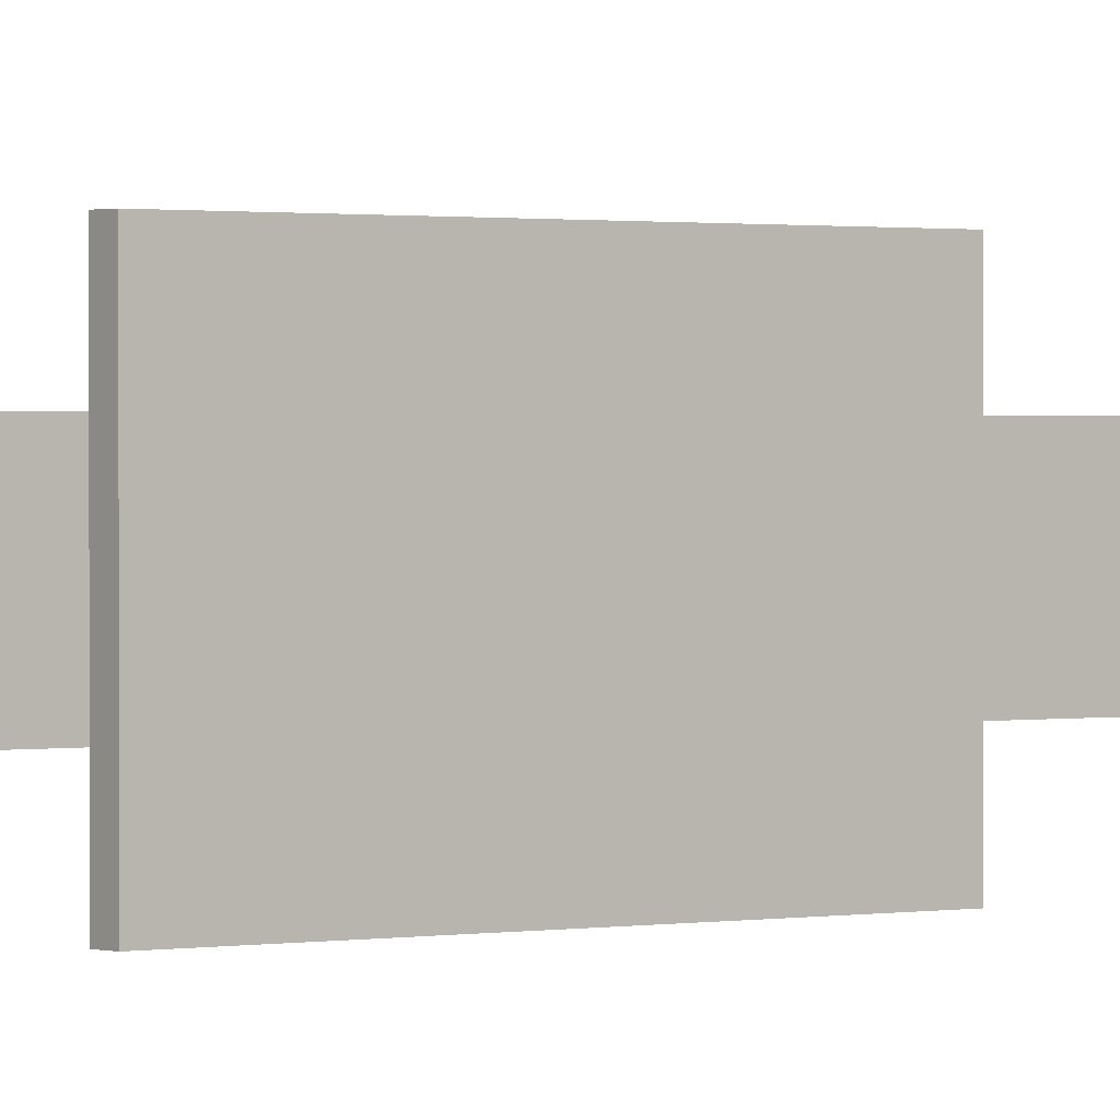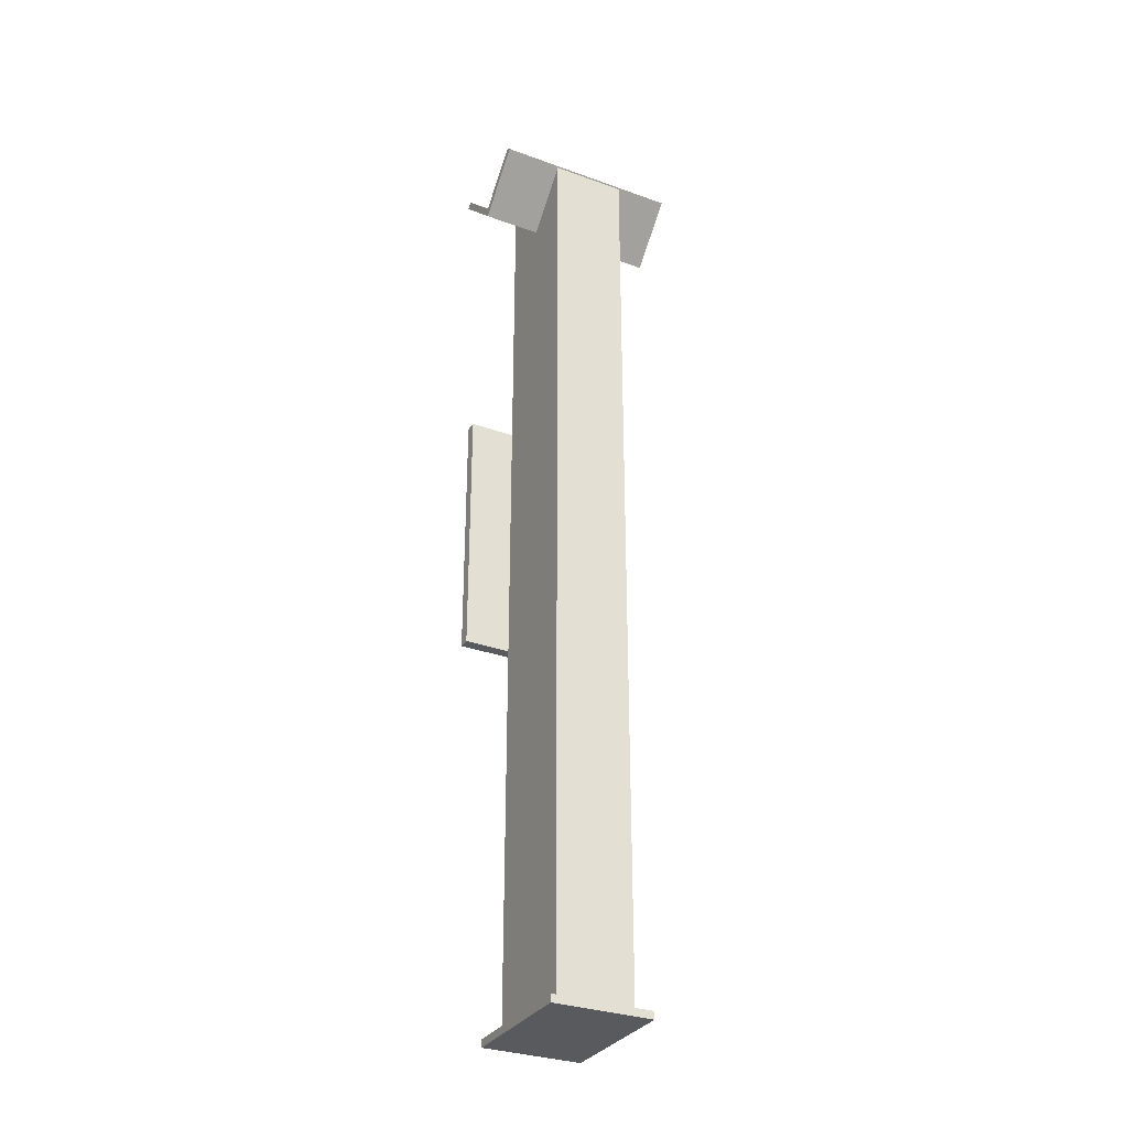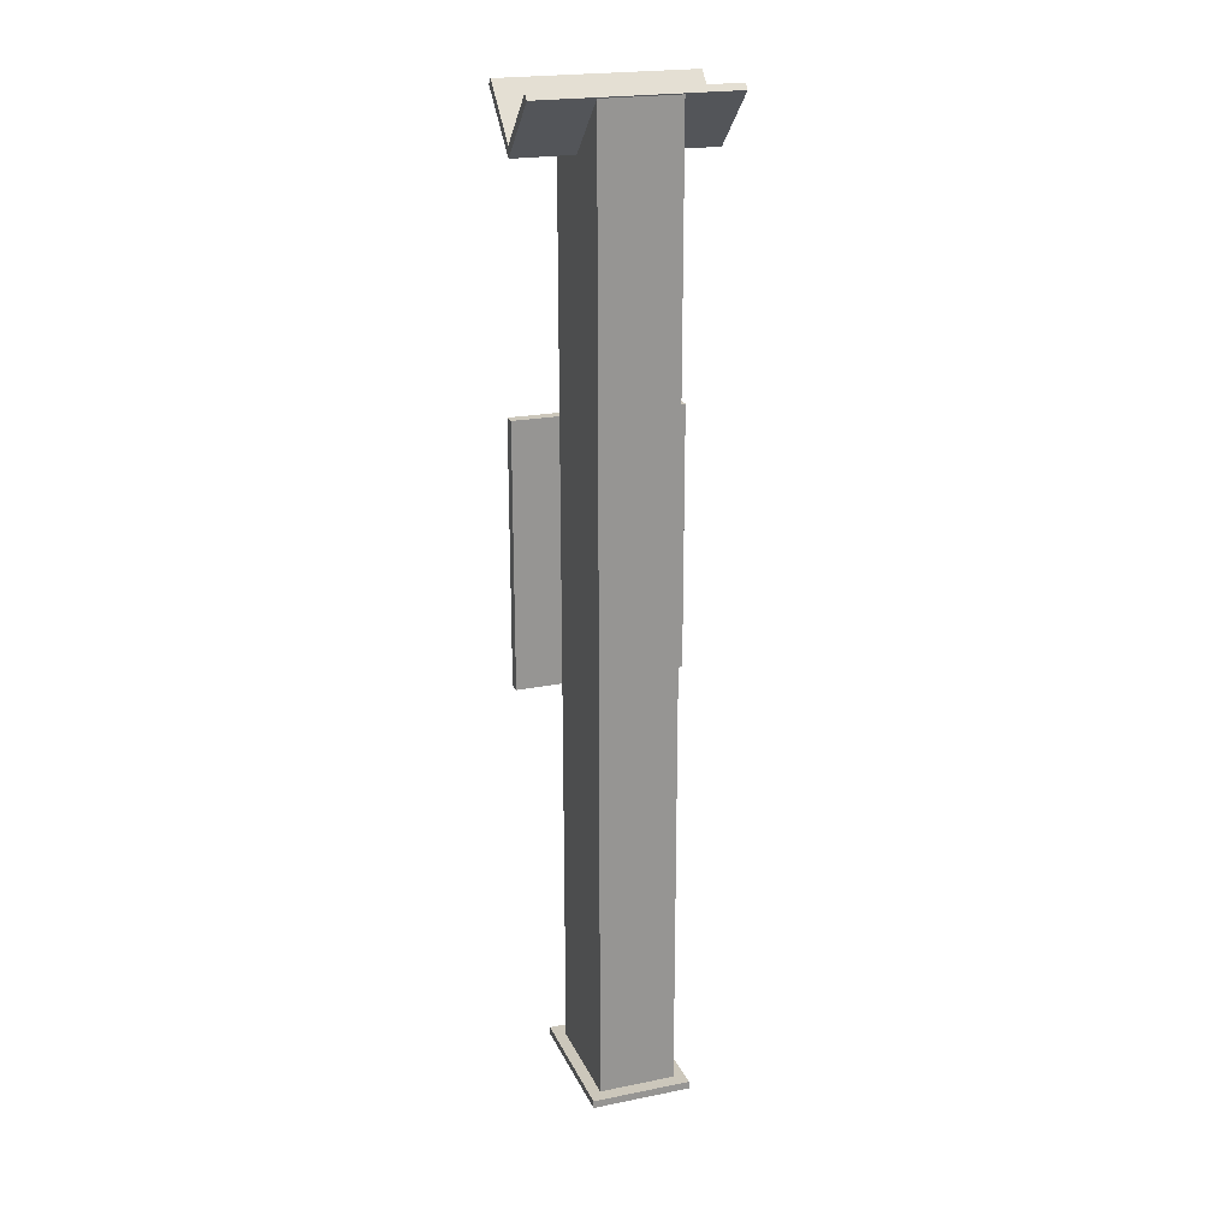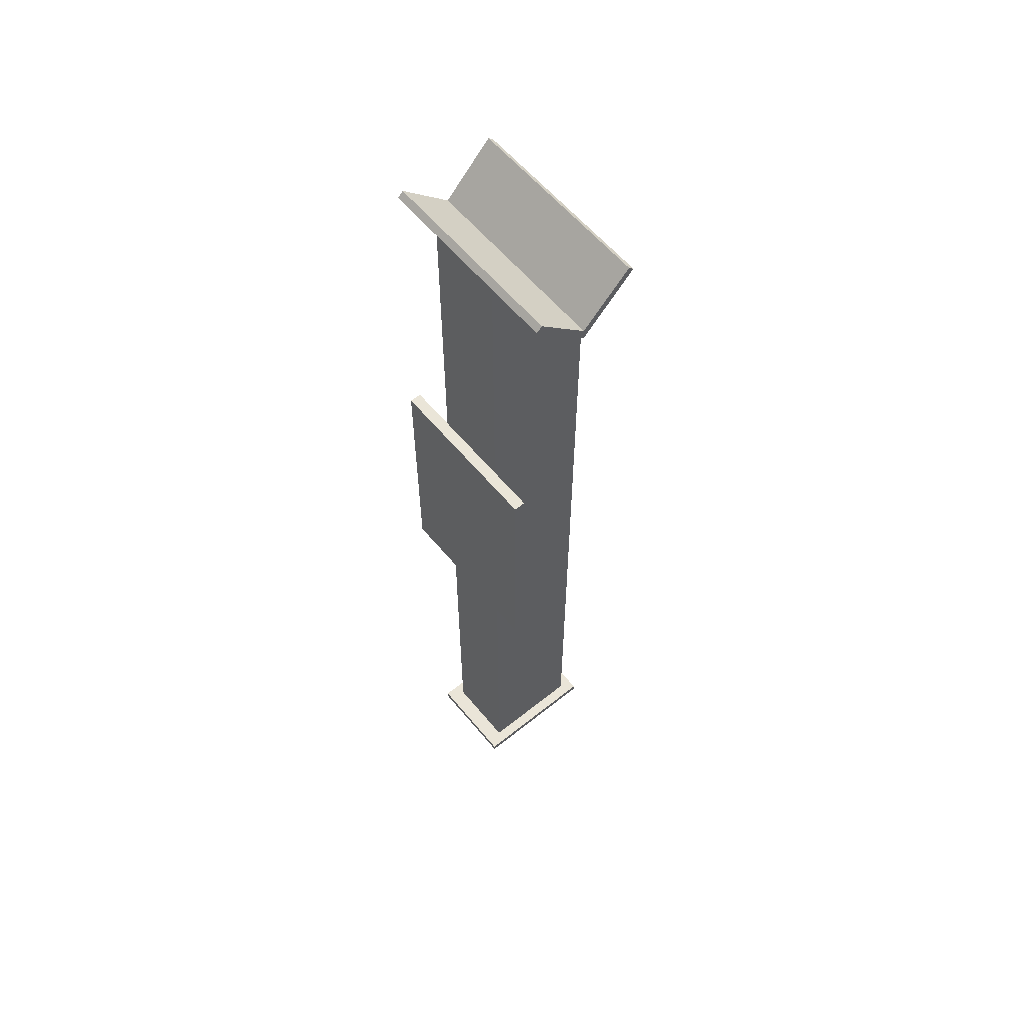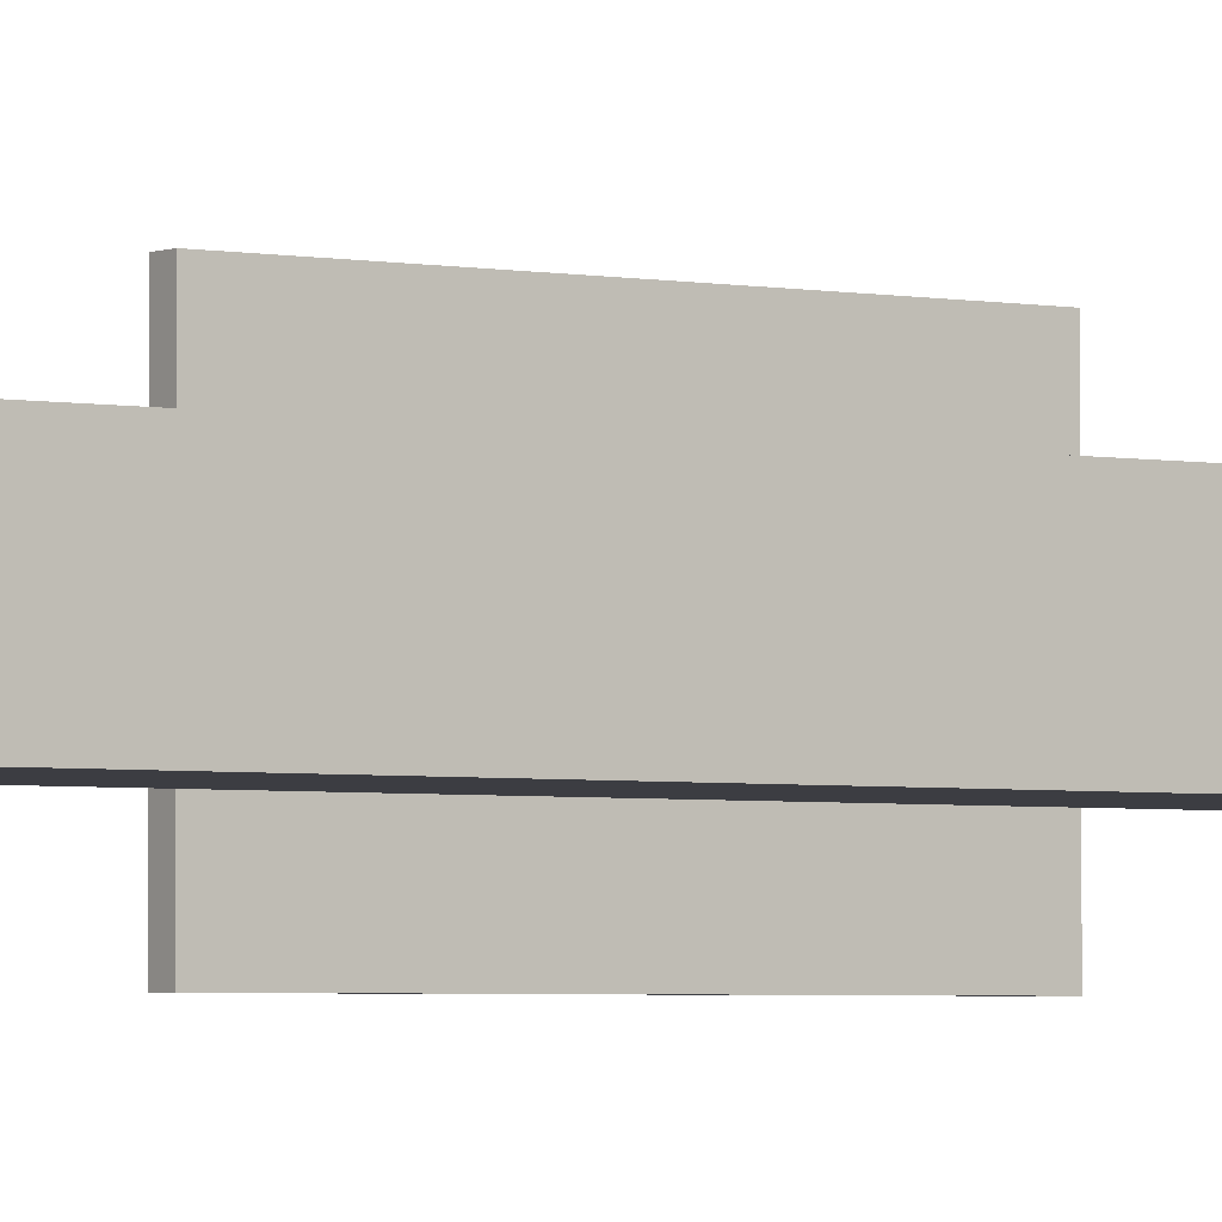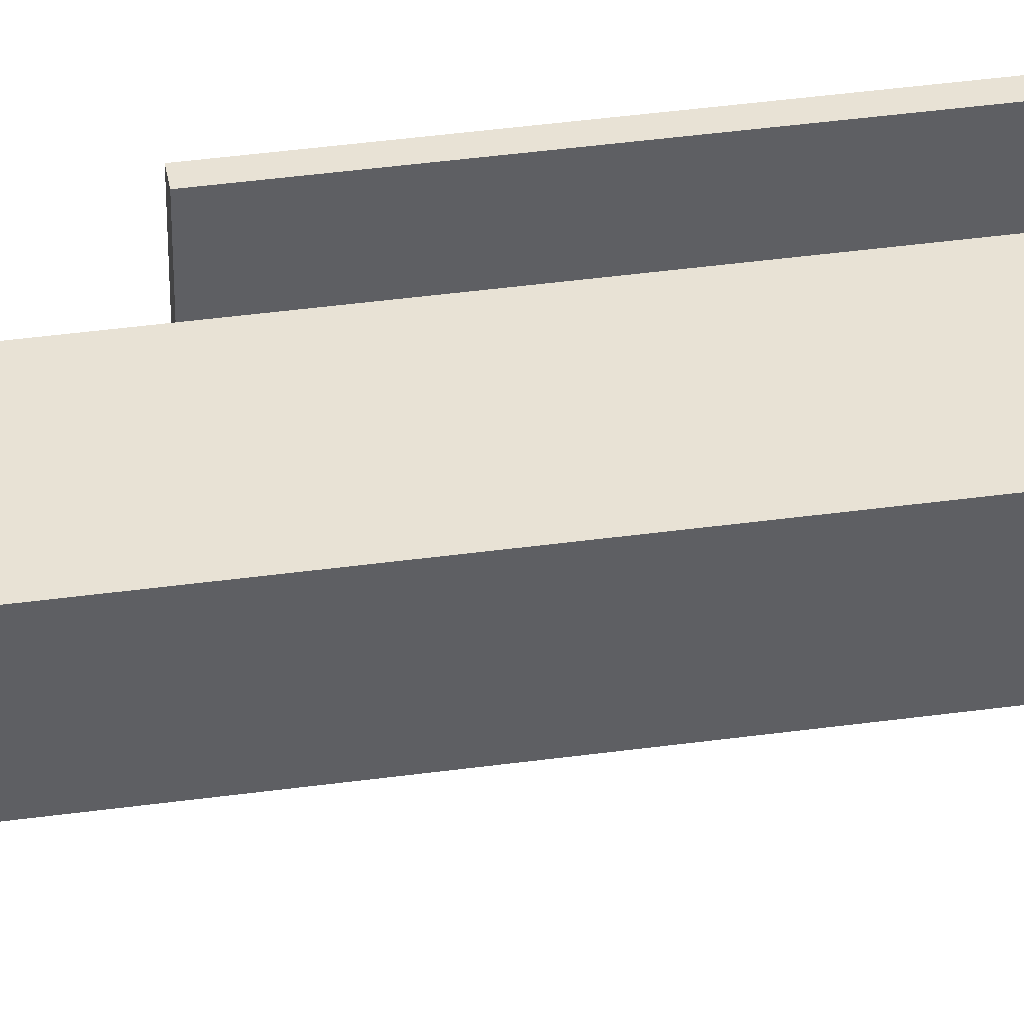
<metadata>
{"format":"obj","ext":"obj","renderer":"f3d","projection":"perspective","resolution":1024,"background":"white","views":[{"elev":0.8,"azim":50.9,"up":"+Y"},{"elev":-31.7,"azim":-117.0,"up":"+Z"},{"elev":21.7,"azim":-109.5,"up":"+Z"},{"elev":59.5,"azim":140.6,"up":"+Z"},{"elev":-2.9,"azim":-126.2,"up":"+Y"},{"elev":40.8,"azim":-99.5,"up":"+Y"}]}
</metadata>
<code>
v -1924 2.789e+04 5553
v -1924 2.789e+04 5898
v -1939 2.789e+04 5898
v -1939 2.789e+04 5553
v -1939 2.789e+04 5553
v -1939 2.789e+04 5898
v -1939 2.767e+04 5898
v -1939 2.767e+04 5553
v -1939 2.767e+04 5553
v -1939 2.767e+04 5898
v -1924 2.767e+04 5898
v -1924 2.767e+04 5553
v -1924 2.767e+04 5553
v -1924 2.767e+04 5898
v -1924 2.789e+04 5898
v -1924 2.789e+04 5553
v -1924 2.789e+04 5553
v -1939 2.789e+04 5553
v -1939 2.767e+04 5553
v -1924 2.767e+04 5553
v -1939 2.789e+04 5898
v -1924 2.789e+04 5898
v -1924 2.767e+04 5898
v -1939 2.767e+04 5898
v -1917 2.772e+04 5032
v -1917 2.772e+04 5042
v -1917 2.785e+04 5042
v -1917 2.785e+04 5032
v -1917 2.785e+04 5032
v -1917 2.785e+04 5042
v -2097 2.785e+04 5042
v -2097 2.785e+04 5032
v -2097 2.785e+04 5032
v -2097 2.785e+04 5042
v -2097 2.772e+04 5042
v -2097 2.772e+04 5032
v -2097 2.772e+04 5032
v -2097 2.772e+04 5042
v -1917 2.772e+04 5042
v -1917 2.772e+04 5032
v -1917 2.772e+04 5032
v -1917 2.785e+04 5032
v -2097 2.785e+04 5032
v -2097 2.772e+04 5032
v -1917 2.785e+04 5042
v -1917 2.772e+04 5042
v -2097 2.772e+04 5042
v -2097 2.785e+04 5042
v -1939 2.773e+04 6285
v -1939 2.783e+04 6285
v -1939 2.783e+04 5042
v -1939 2.773e+04 5042
v -1939 2.773e+04 5042
v -1939 2.783e+04 5042
v -2079 2.783e+04 5042
v -2079 2.773e+04 5042
v -2079 2.773e+04 5042
v -2079 2.783e+04 5042
v -2079 2.783e+04 6284
v -2079 2.773e+04 6284
v -2079 2.773e+04 6284
v -2079 2.783e+04 6284
v -2010 2.783e+04 6215
v -2010 2.773e+04 6215
v -2010 2.773e+04 6215
v -2010 2.783e+04 6215
v -1939 2.783e+04 6285
v -1939 2.773e+04 6285
v -1939 2.773e+04 6285
v -1939 2.773e+04 5042
v -2079 2.773e+04 5042
v -2079 2.773e+04 6284
v -2010 2.773e+04 6215
v -1939 2.783e+04 5042
v -1939 2.783e+04 6285
v -2010 2.783e+04 6215
v -2079 2.783e+04 6284
v -2079 2.783e+04 5042
v -2073 2.766e+04 6292
v -2073 2.791e+04 6292
v -2010 2.791e+04 6229
v -2010 2.766e+04 6229
v -2010 2.766e+04 6229
v -2010 2.791e+04 6229
v -1946 2.791e+04 6292
v -1946 2.766e+04 6292
v -1946 2.766e+04 6292
v -1946 2.791e+04 6292
v -1939 2.791e+04 6285
v -1939 2.766e+04 6285
v -1939 2.766e+04 6285
v -1939 2.791e+04 6285
v -2010 2.791e+04 6215
v -2010 2.766e+04 6215
v -2010 2.766e+04 6215
v -2010 2.791e+04 6215
v -2080 2.791e+04 6285
v -2080 2.766e+04 6285
v -2080 2.766e+04 6285
v -2080 2.791e+04 6285
v -2073 2.791e+04 6292
v -2073 2.766e+04 6292
v -2073 2.766e+04 6292
v -2010 2.766e+04 6229
v -1946 2.766e+04 6292
v -1939 2.766e+04 6285
v -2010 2.766e+04 6215
v -2080 2.766e+04 6285
v -2010 2.791e+04 6229
v -2073 2.791e+04 6292
v -2080 2.791e+04 6285
v -2010 2.791e+04 6215
v -1939 2.791e+04 6285
v -1946 2.791e+04 6292
f 113 109 114
f 113 112 109
f 109 112 110
f 112 111 110
f 105 104 106
f 103 108 104
f 108 107 104
f 104 107 106
f 101 99 102
f 101 100 99
f 97 95 98
f 97 96 95
f 93 91 94
f 93 92 91
f 89 87 90
f 89 88 87
f 85 83 86
f 85 84 83
f 81 79 82
f 81 80 79
f 77 76 78
f 76 75 78
f 75 74 78
f 71 73 72
f 71 70 73
f 70 69 73
f 67 65 68
f 67 66 65
f 63 61 64
f 63 62 61
f 59 57 60
f 59 58 57
f 55 53 56
f 55 54 53
f 51 49 52
f 51 50 49
f 47 45 48
f 47 46 45
f 43 41 44
f 43 42 41
f 39 37 40
f 39 38 37
f 35 33 36
f 35 34 33
f 31 29 32
f 31 30 29
f 27 25 28
f 27 26 25
f 23 21 24
f 23 22 21
f 19 17 20
f 19 18 17
f 15 13 16
f 15 14 13
f 11 9 12
f 11 10 9
f 7 5 8
f 7 6 5
f 3 1 4
f 3 2 1

</code>
